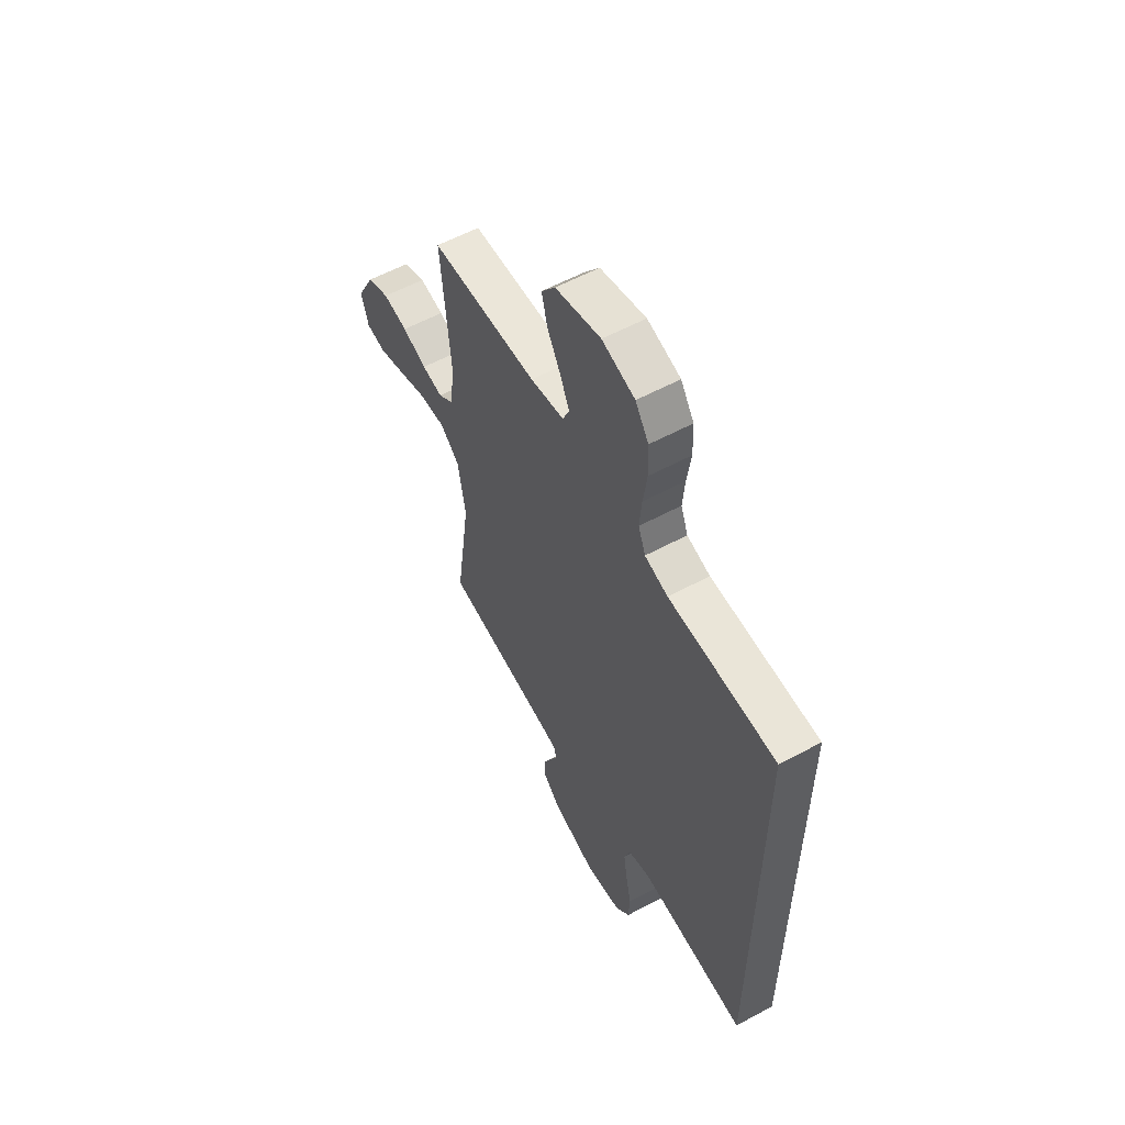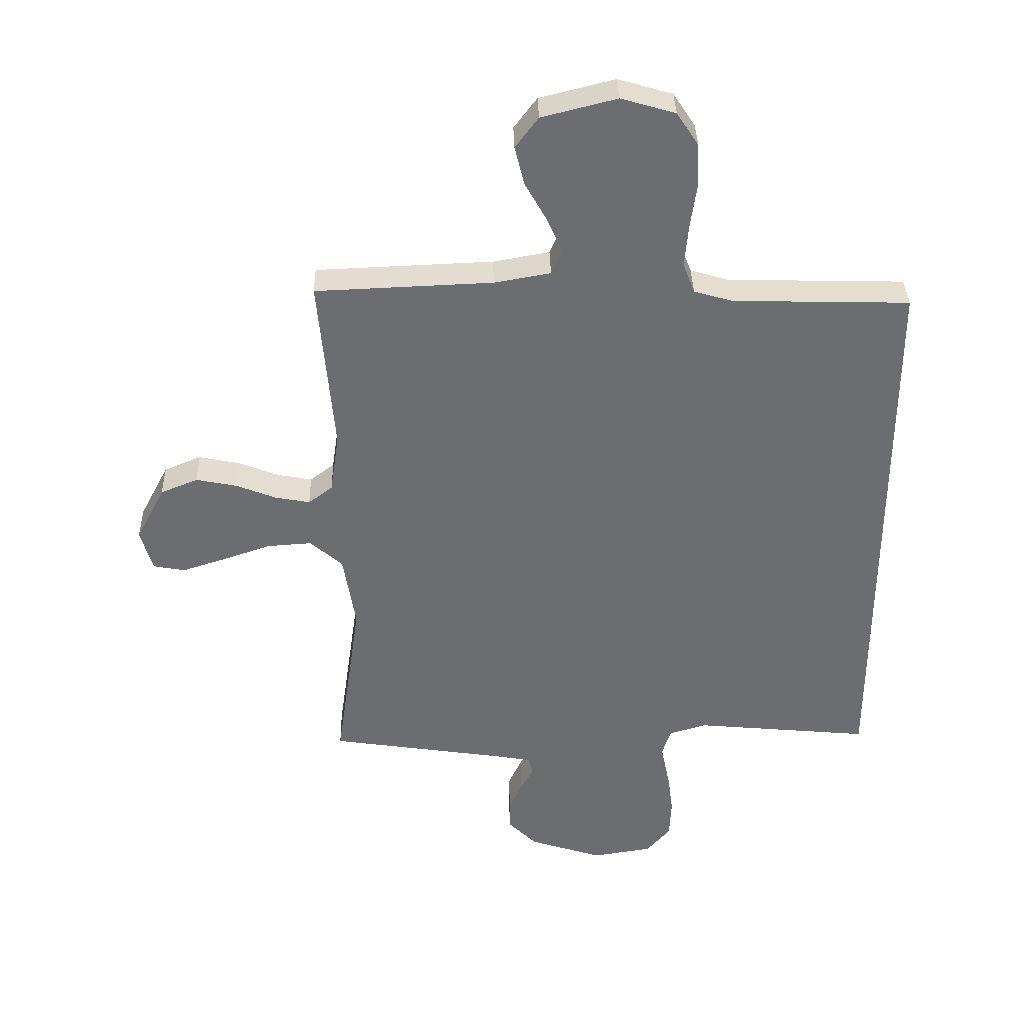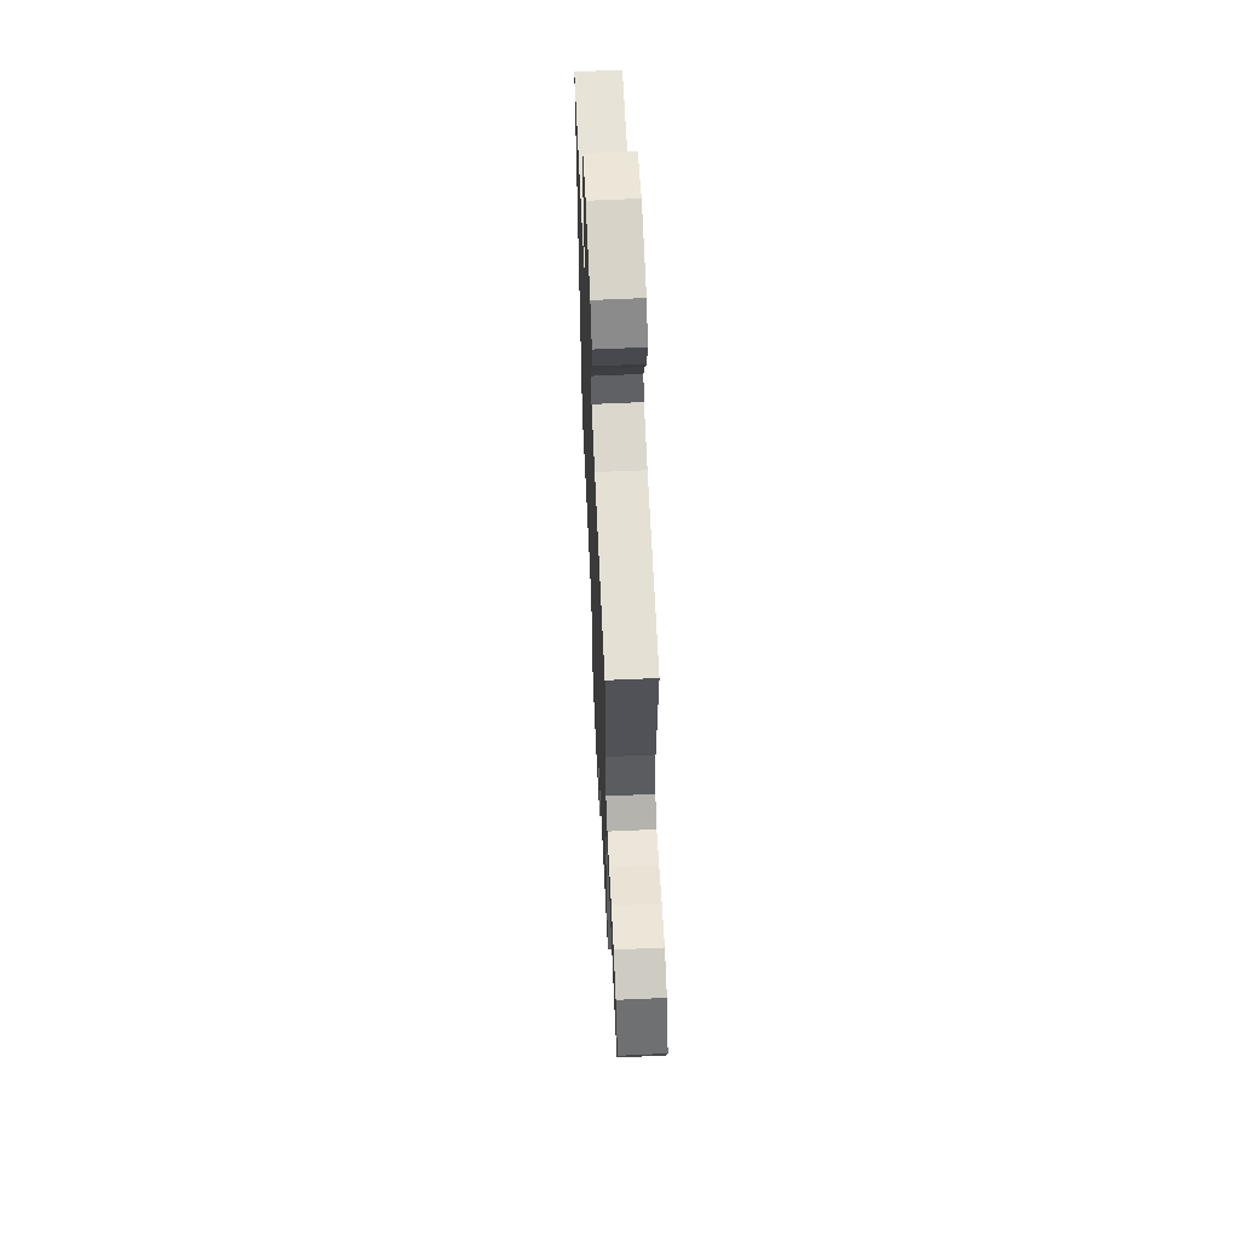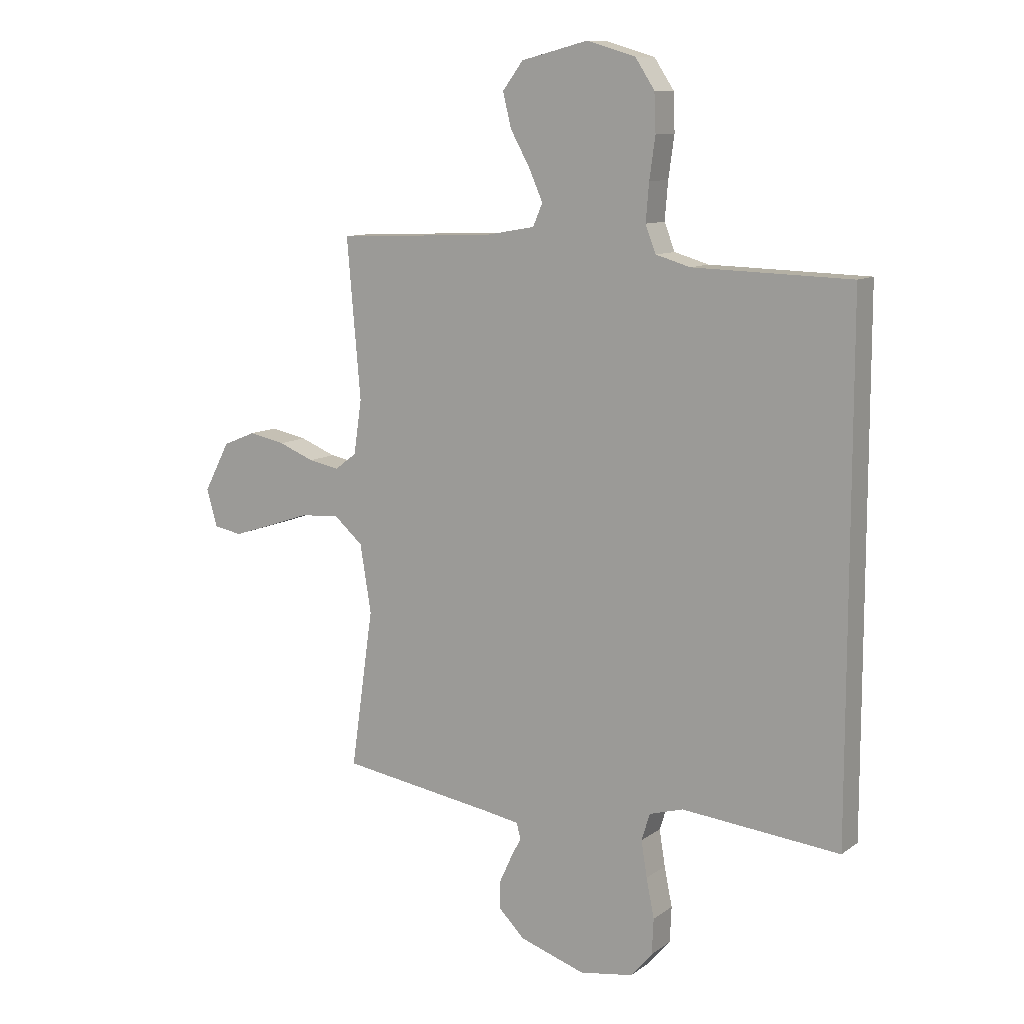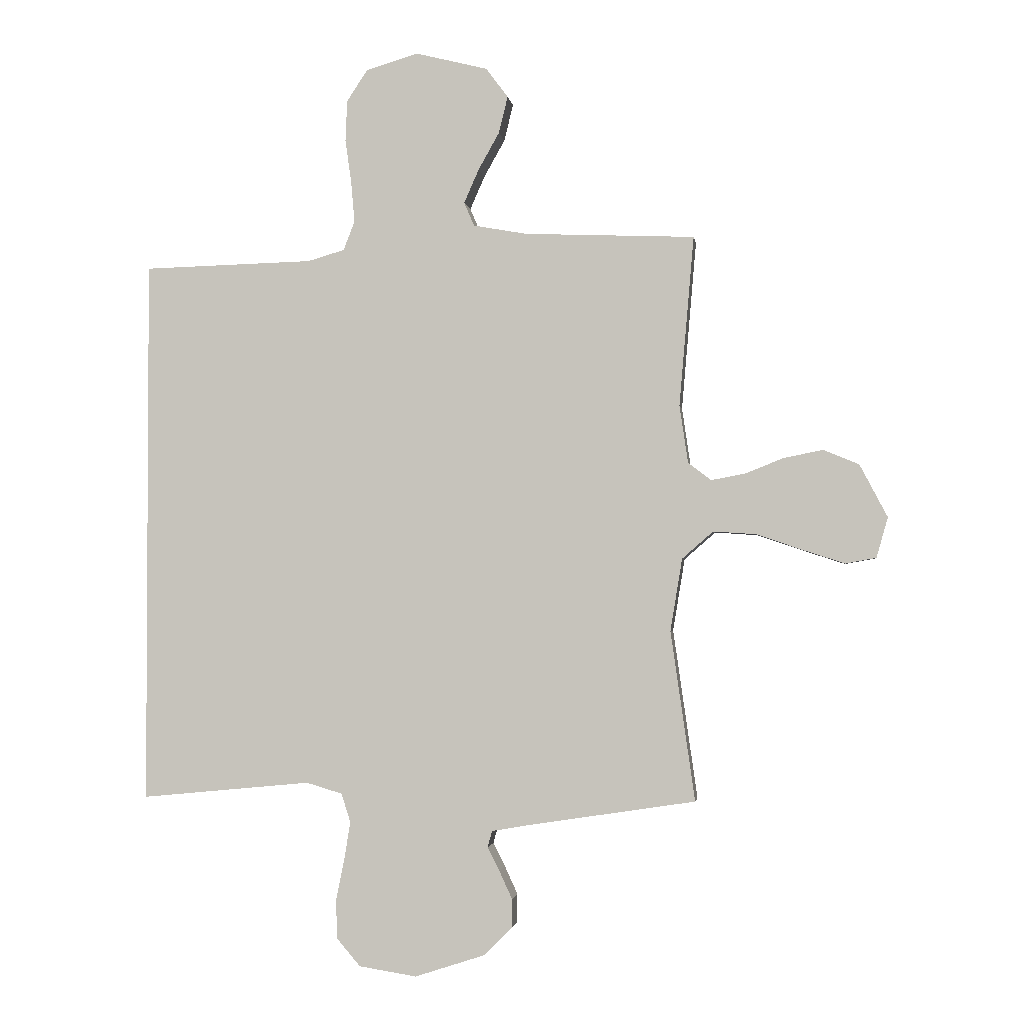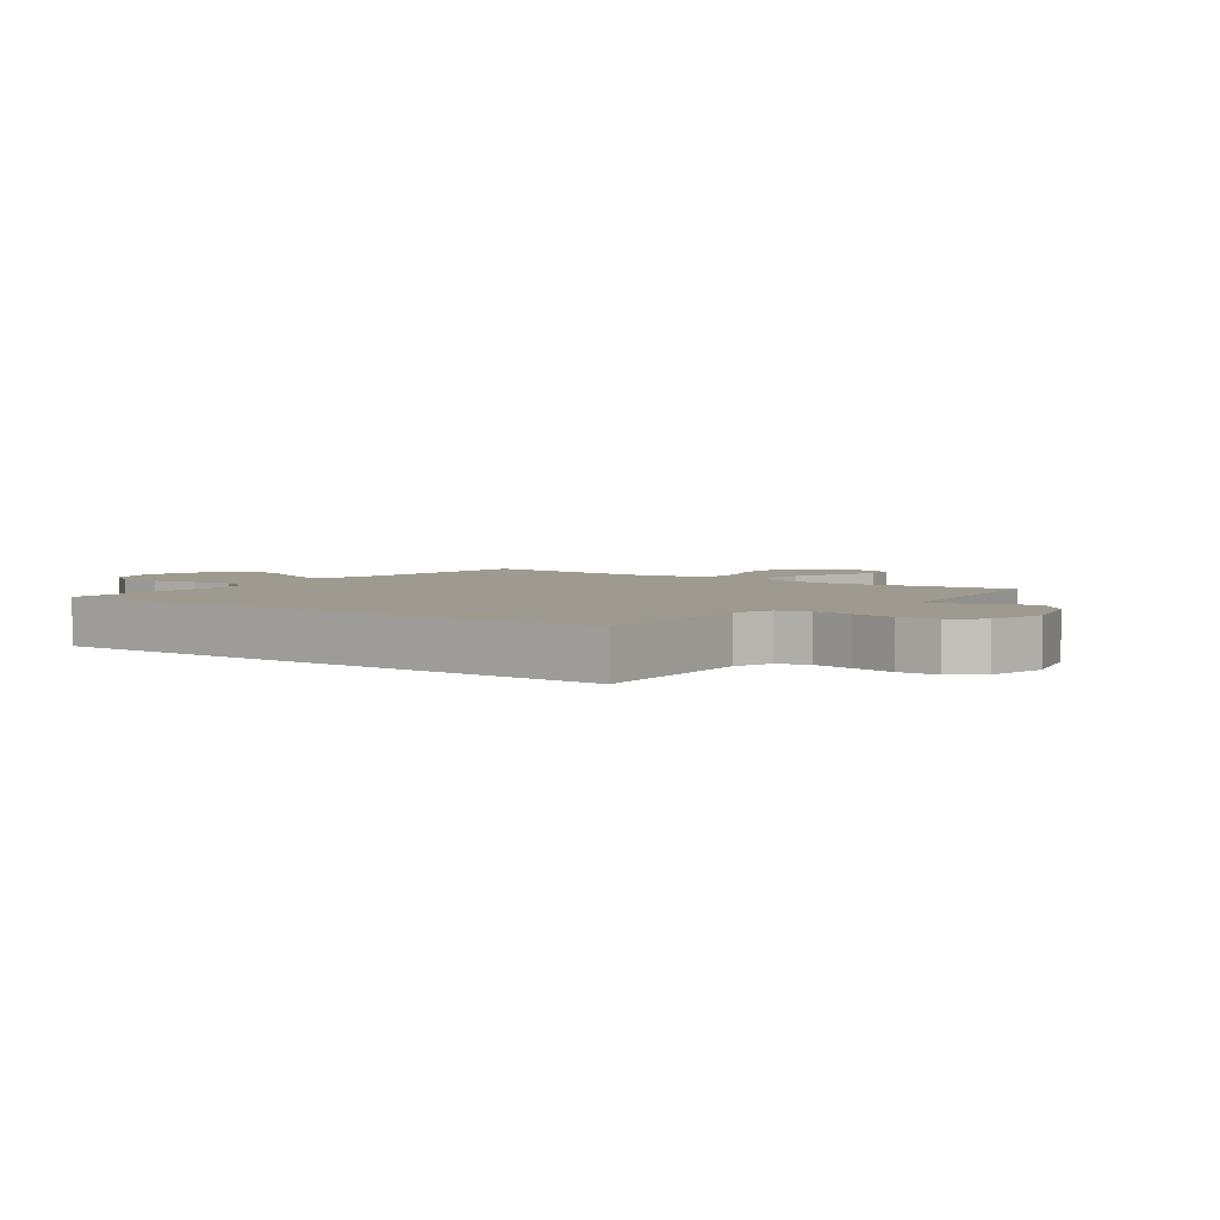
<metadata>
{"format":"obj","ext":"obj","renderer":"f3d","projection":"perspective","resolution":1024,"background":"white","views":[{"elev":58.3,"azim":60.9,"up":"+Z"},{"elev":36.1,"azim":-1.4,"up":"+Z"},{"elev":63.2,"azim":-92.7,"up":"+Z"},{"elev":10.5,"azim":31.0,"up":"+Z"},{"elev":-2.0,"azim":-172.0,"up":"+Z"},{"elev":3.7,"azim":127.8,"up":"+Y"}]}
</metadata>
<code>
v -0.5 0.07 -0.5
v -0.457 0.07 -0.2
v -0.478 0.07 -0.072
v -0.533 0.07 -0.024
v -0.608 0.07 -0.029
v -0.69 0.07 -0.057
v -0.764 0.07 -0.081
v -0.818 0.07 -0.071
v -0.838 0.07 0
v -0.789 0.07 0.093
v -0.726 0.07 0.119
v -0.657 0.07 0.105
v -0.589 0.07 0.078
v -0.53 0.07 0.067
v -0.489 0.07 0.098
v -0.474 0.07 0.2
v -0.5 0.07 0.5
v -0.2 0.07 0.512
v -0.105 0.07 0.529
v -0.087 0.07 0.571
v -0.113 0.07 0.63
v -0.15 0.07 0.696
v -0.166 0.07 0.761
v -0.127 0.07 0.813
v 0 0.07 0.845
v 0.092 0.07 0.818
v 0.129 0.07 0.762
v 0.132 0.07 0.69
v 0.121 0.07 0.612
v 0.115 0.07 0.541
v 0.135 0.07 0.49
v 0.2 0.07 0.471
v 0.5 0.07 0.463
v 0.5 0.07 -0.504
v 0.2 0.07 -0.475
v 0.136 0.07 -0.494
v 0.12 0.07 -0.545
v 0.131 0.07 -0.613
v 0.146 0.07 -0.687
v 0.143 0.07 -0.754
v 0.102 0.07 -0.802
v 0 0.07 -0.818
v -0.125 0.07 -0.777
v -0.174 0.07 -0.728
v -0.174 0.07 -0.677
v -0.151 0.07 -0.627
v -0.13 0.07 -0.586
v -0.138 0.07 -0.557
v -0.2 0.07 -0.546
v -0.5 0 -0.5
v -0.457 0 -0.2
v -0.478 0 -0.072
v -0.533 0 -0.024
v -0.608 0 -0.029
v -0.69 0 -0.057
v -0.764 0 -0.081
v -0.818 0 -0.071
v -0.838 0 0
v -0.789 0 0.093
v -0.726 0 0.119
v -0.657 0 0.105
v -0.589 0 0.078
v -0.53 0 0.067
v -0.489 0 0.098
v -0.474 0 0.2
v -0.5 0 0.5
v -0.2 0 0.512
v -0.105 0 0.529
v -0.087 0 0.571
v -0.113 0 0.63
v -0.15 0 0.696
v -0.166 0 0.761
v -0.127 0 0.813
v 0 0 0.845
v 0.092 0 0.818
v 0.129 0 0.762
v 0.132 0 0.69
v 0.121 0 0.612
v 0.115 0 0.541
v 0.135 0 0.49
v 0.2 0 0.471
v 0.5 0 0.463
v 0.5 0 -0.504
v 0.2 0 -0.475
v 0.136 0 -0.494
v 0.12 0 -0.545
v 0.131 0 -0.613
v 0.146 0 -0.687
v 0.143 0 -0.754
v 0.102 0 -0.802
v 0 0 -0.818
v -0.125 0 -0.777
v -0.174 0 -0.728
v -0.174 0 -0.677
v -0.151 0 -0.627
v -0.13 0 -0.586
v -0.138 0 -0.557
v -0.2 0 -0.546
f 44 45 46 47
f 42 43 44 47
f 42 47 48
f 41 42 48
f 38 39 40 41
f 37 38 41 48
f 36 37 48 49
f 32 33 34 35
f 31 32 35 36
f 30 31 36 49
f 26 27 28 29
f 21 22 23 24
f 20 21 24 25
f 16 17 18
f 15 16 18 19
f 10 11 12 13
f 10 13 14
f 9 10 14
f 8 9 14
f 5 6 7 8
f 5 8 14
f 4 5 14 15
f 30 49 1 2
f 29 30 2 3
f 20 25 26 29
f 19 20 29
f 15 19 29
f 3 4 15 29
f 96 95 94 93
f 96 93 92 91
f 97 96 91
f 97 91 90
f 90 89 88 87
f 97 90 87 86
f 98 97 86 85
f 84 83 82 81
f 85 84 81 80
f 98 85 80 79
f 78 77 76 75
f 73 72 71 70
f 74 73 70 69
f 67 66 65
f 68 67 65 64
f 62 61 60 59
f 63 62 59
f 63 59 58
f 63 58 57
f 57 56 55 54
f 63 57 54
f 64 63 54 53
f 51 50 98 79
f 52 51 79 78
f 78 75 74 69
f 78 69 68
f 78 68 64
f 78 64 53 52
f 1 50 51 2
f 2 51 52 3
f 3 52 53 4
f 4 53 54 5
f 5 54 55 6
f 6 55 56 7
f 7 56 57 8
f 8 57 58 9
f 9 58 59 10
f 10 59 60 11
f 11 60 61 12
f 12 61 62 13
f 13 62 63 14
f 14 63 64 15
f 15 64 65 16
f 16 65 66 17
f 17 66 67 18
f 18 67 68 19
f 19 68 69 20
f 20 69 70 21
f 21 70 71 22
f 22 71 72 23
f 23 72 73 24
f 24 73 74 25
f 25 74 75 26
f 26 75 76 27
f 27 76 77 28
f 28 77 78 29
f 29 78 79 30
f 30 79 80 31
f 31 80 81 32
f 32 81 82 33
f 33 82 83 34
f 34 83 84 35
f 35 84 85 36
f 36 85 86 37
f 37 86 87 38
f 38 87 88 39
f 39 88 89 40
f 40 89 90 41
f 41 90 91 42
f 42 91 92 43
f 43 92 93 44
f 44 93 94 45
f 45 94 95 46
f 46 95 96 47
f 47 96 97 48
f 48 97 98 49
f 49 98 50 1

</code>
